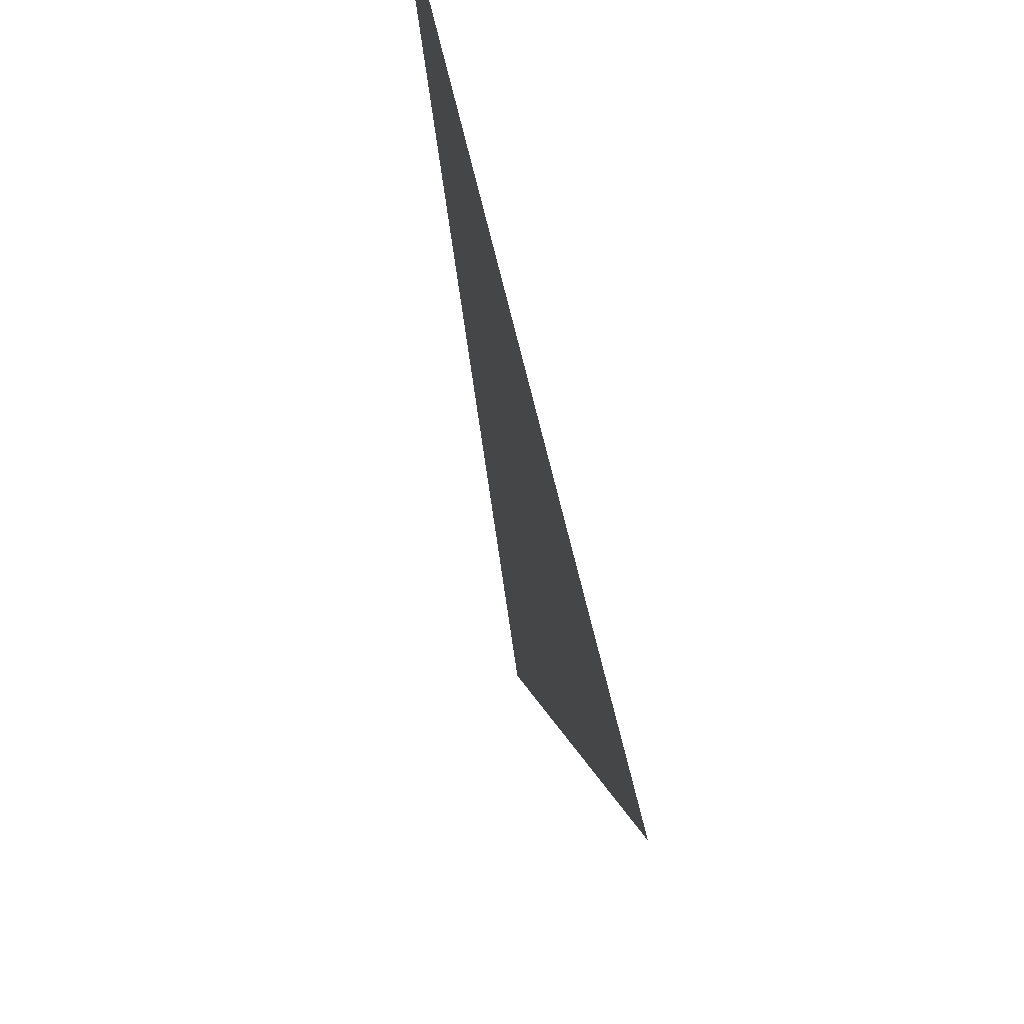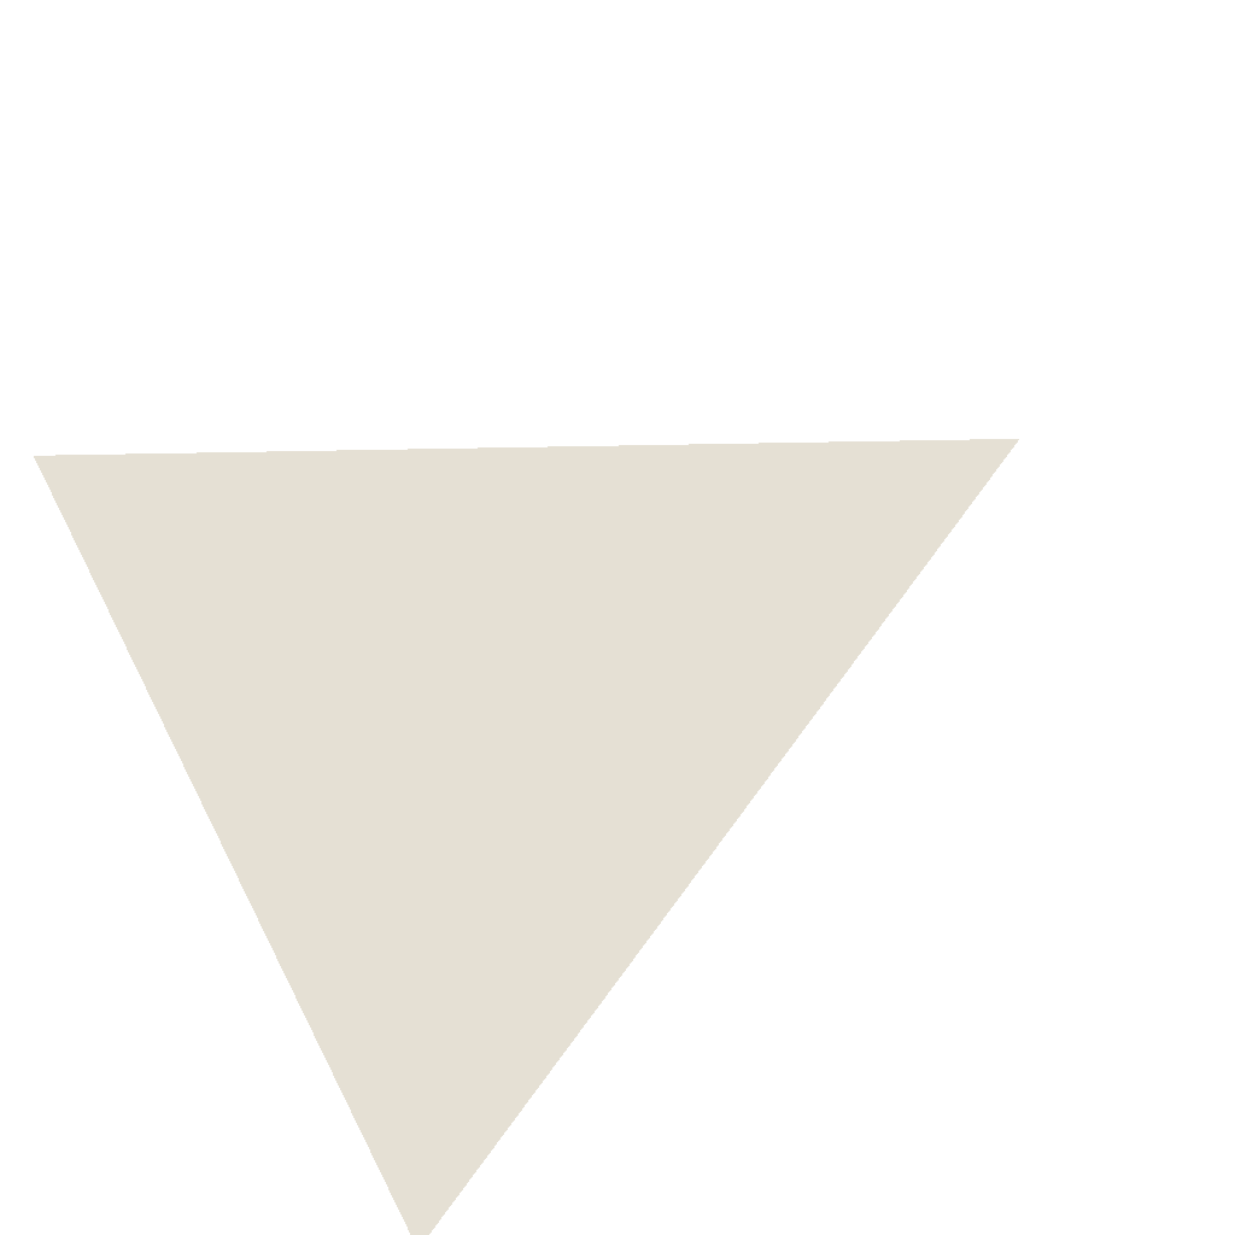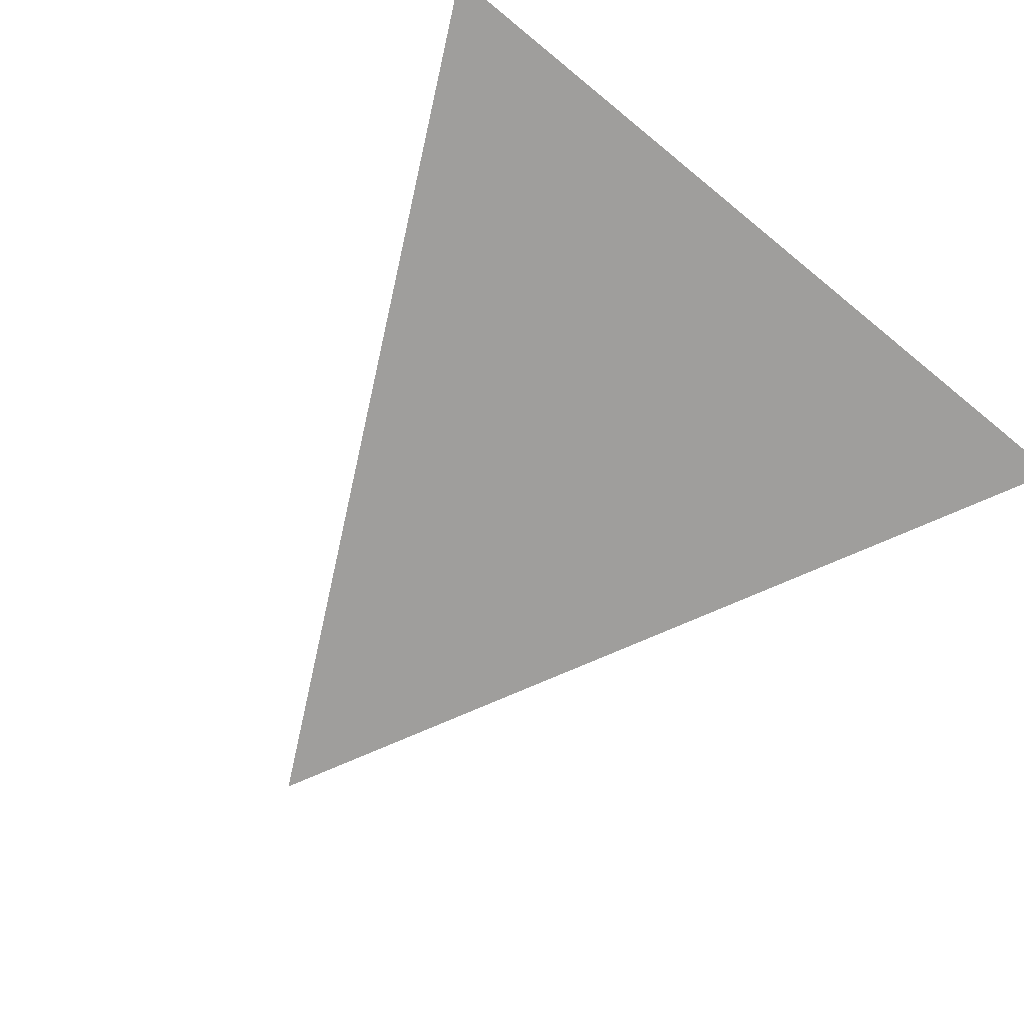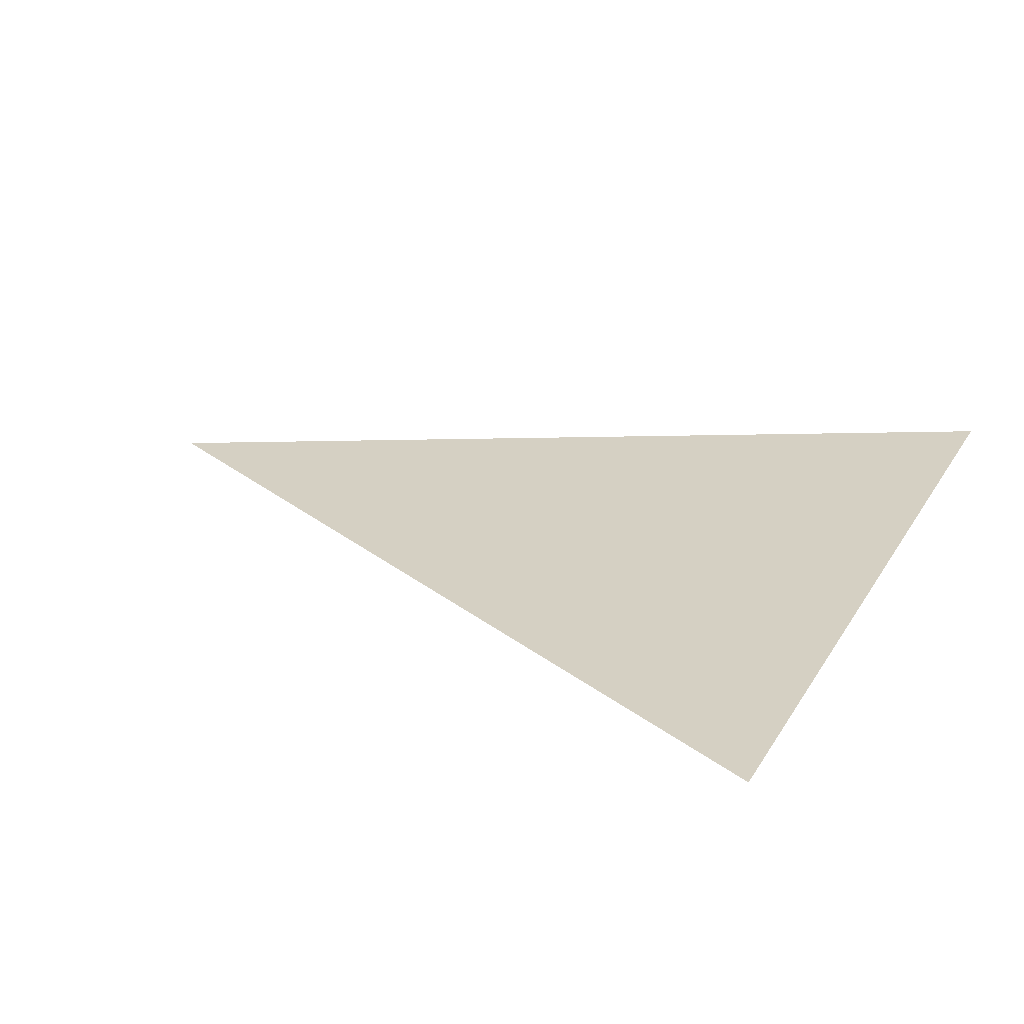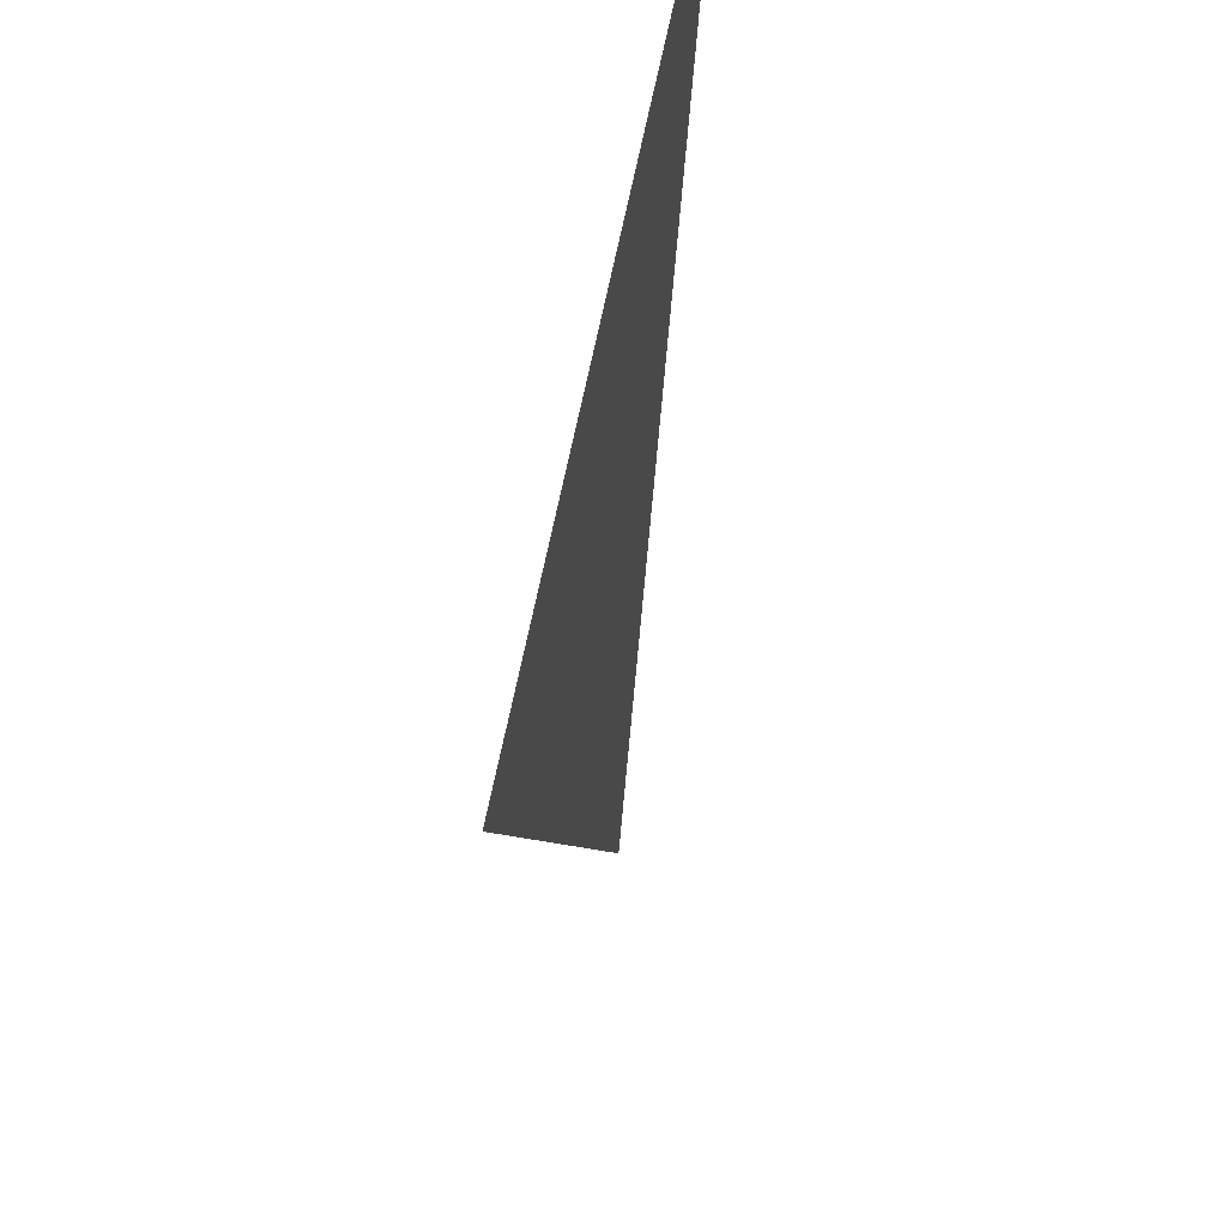
<metadata>
{"format":"obj","ext":"obj","renderer":"f3d","projection":"perspective","resolution":1024,"background":"white","views":[{"elev":69.1,"azim":-103.1,"up":"+Y"},{"elev":65.6,"azim":-119.4,"up":"+Z"},{"elev":-71.1,"azim":139.0,"up":"+Z"},{"elev":26.0,"azim":112.7,"up":"+Z"},{"elev":56.8,"azim":100.4,"up":"+Y"}]}
</metadata>
<code>
o Plane.001
v 0.8019 0.9844 0.3333
v -0.7704 1.032 0.3333
v -0.0315 -0.5642 0.3333
f 1 2 3

</code>
